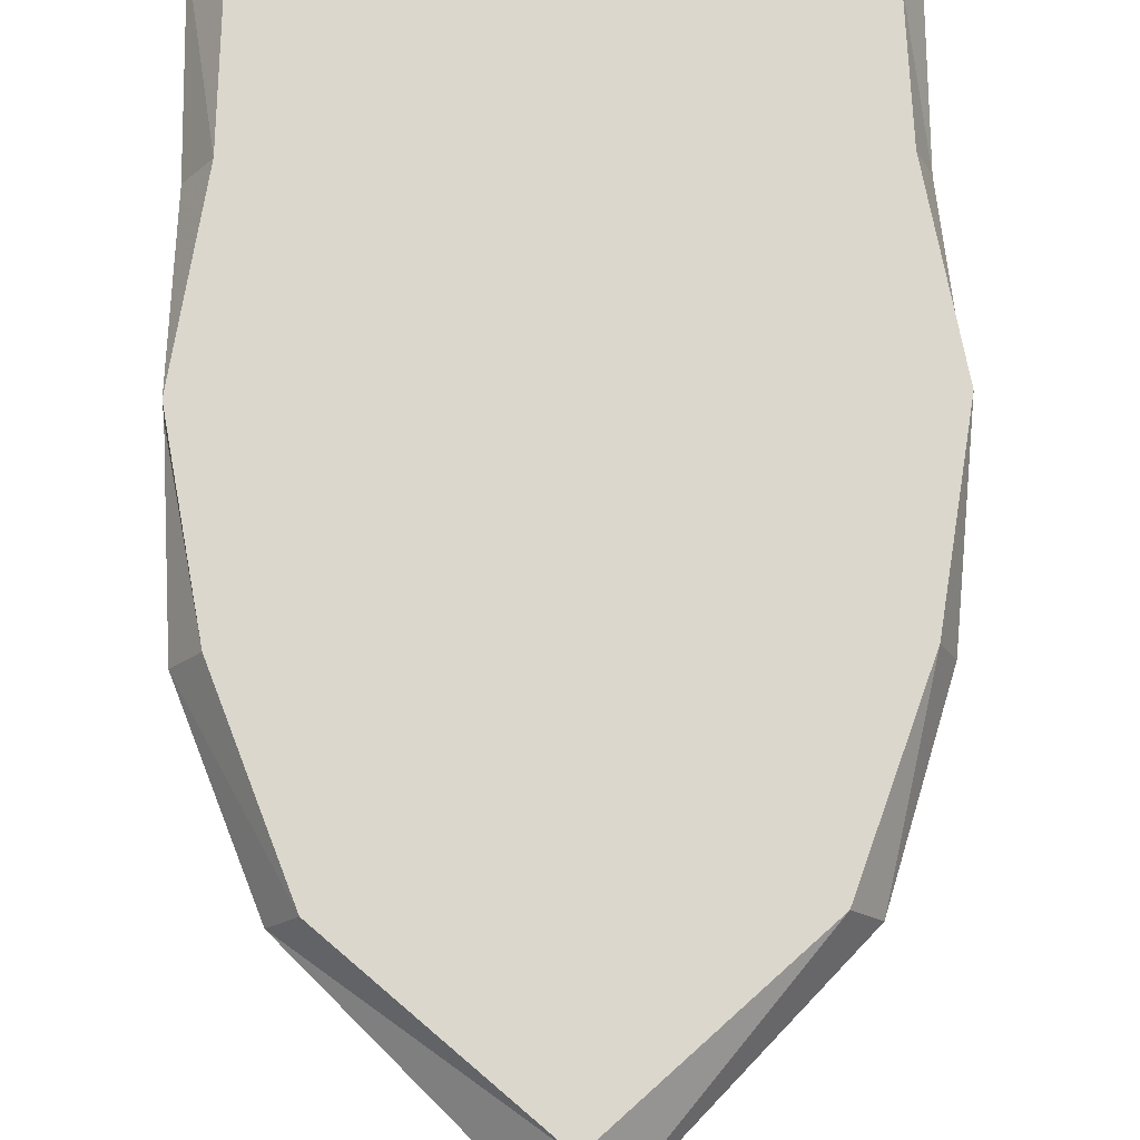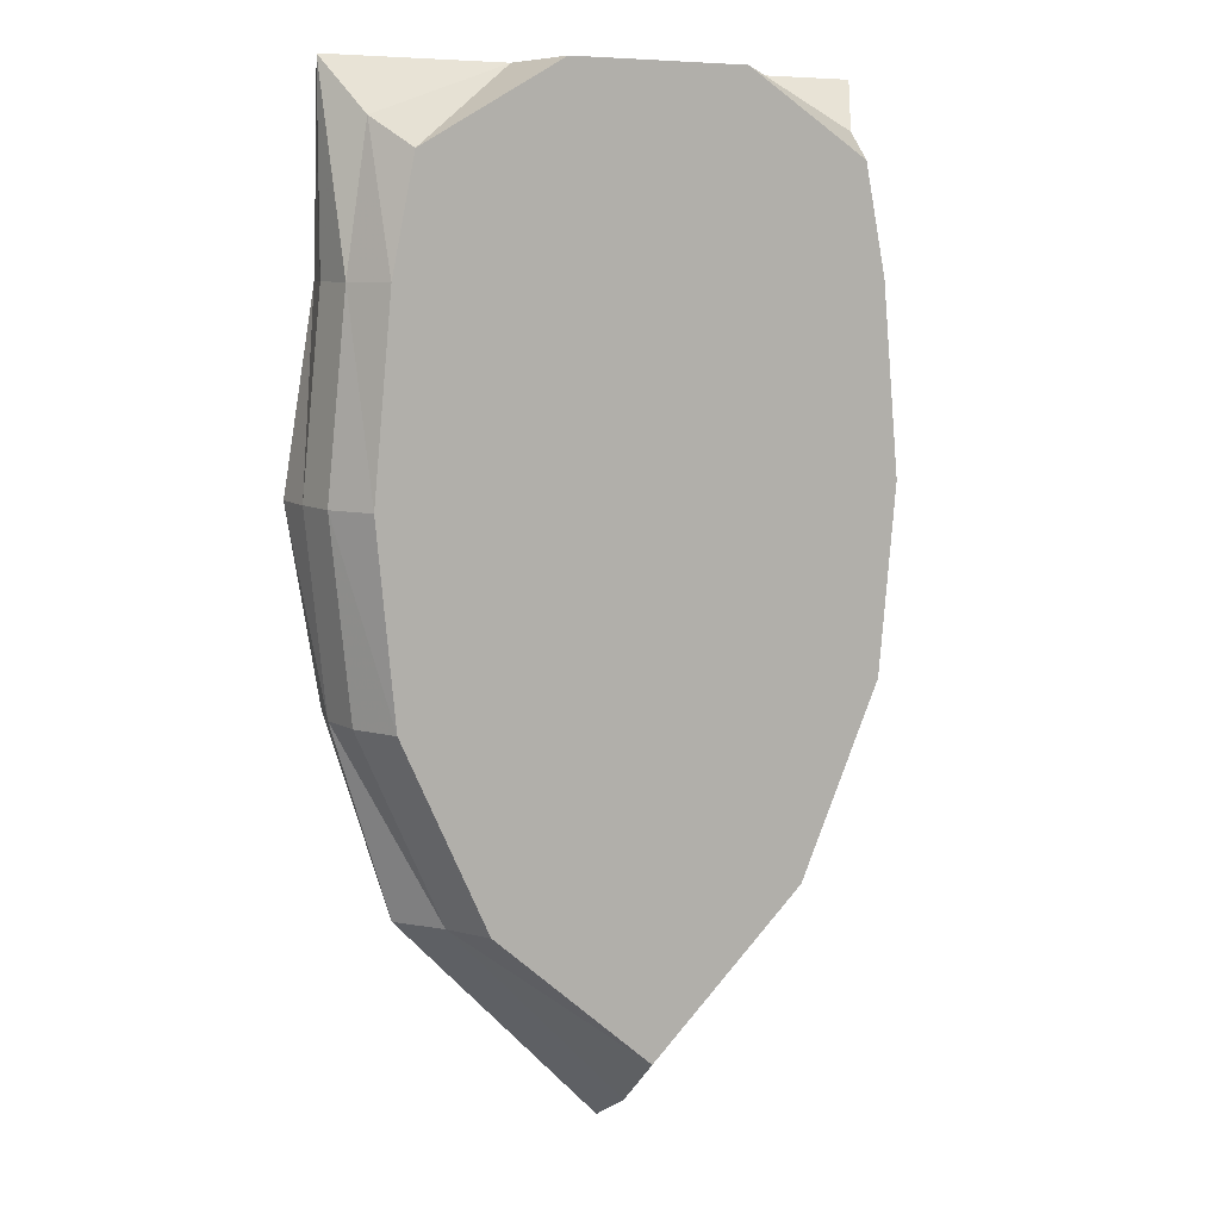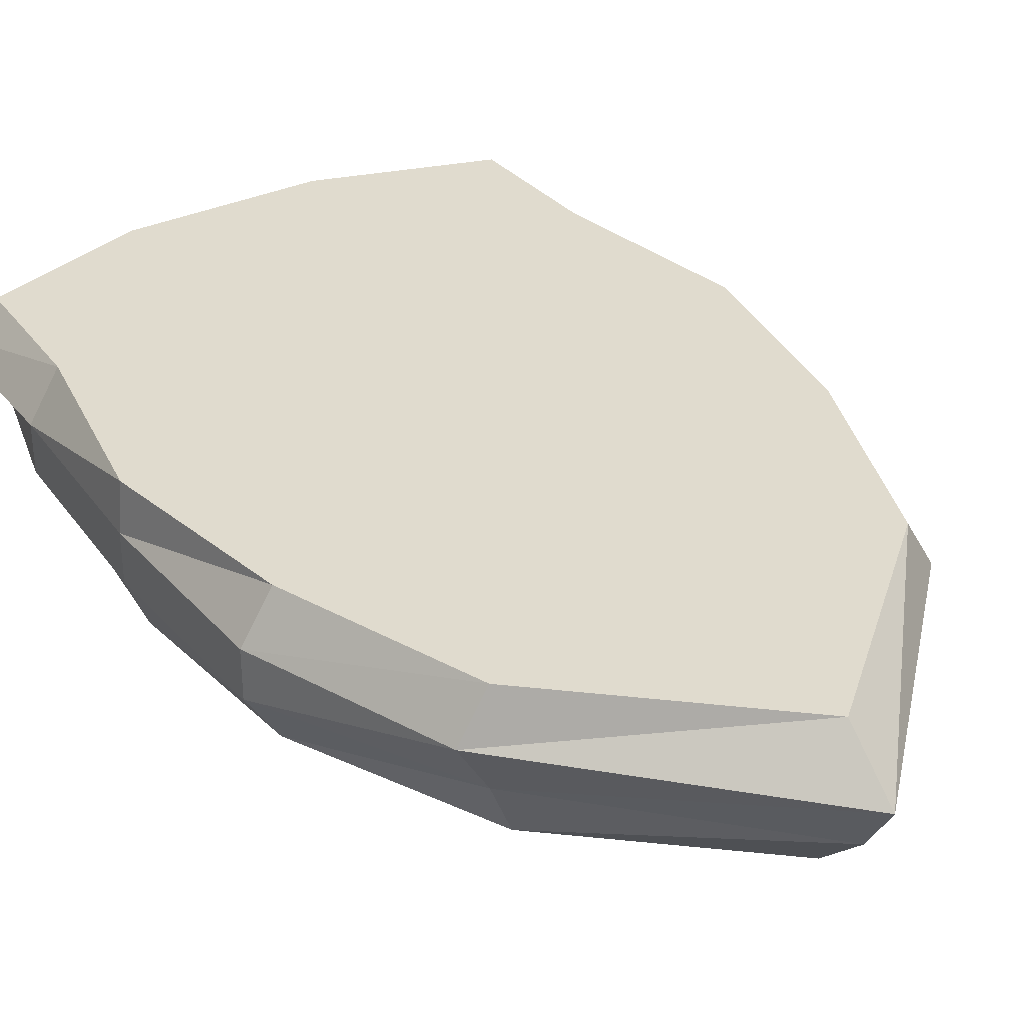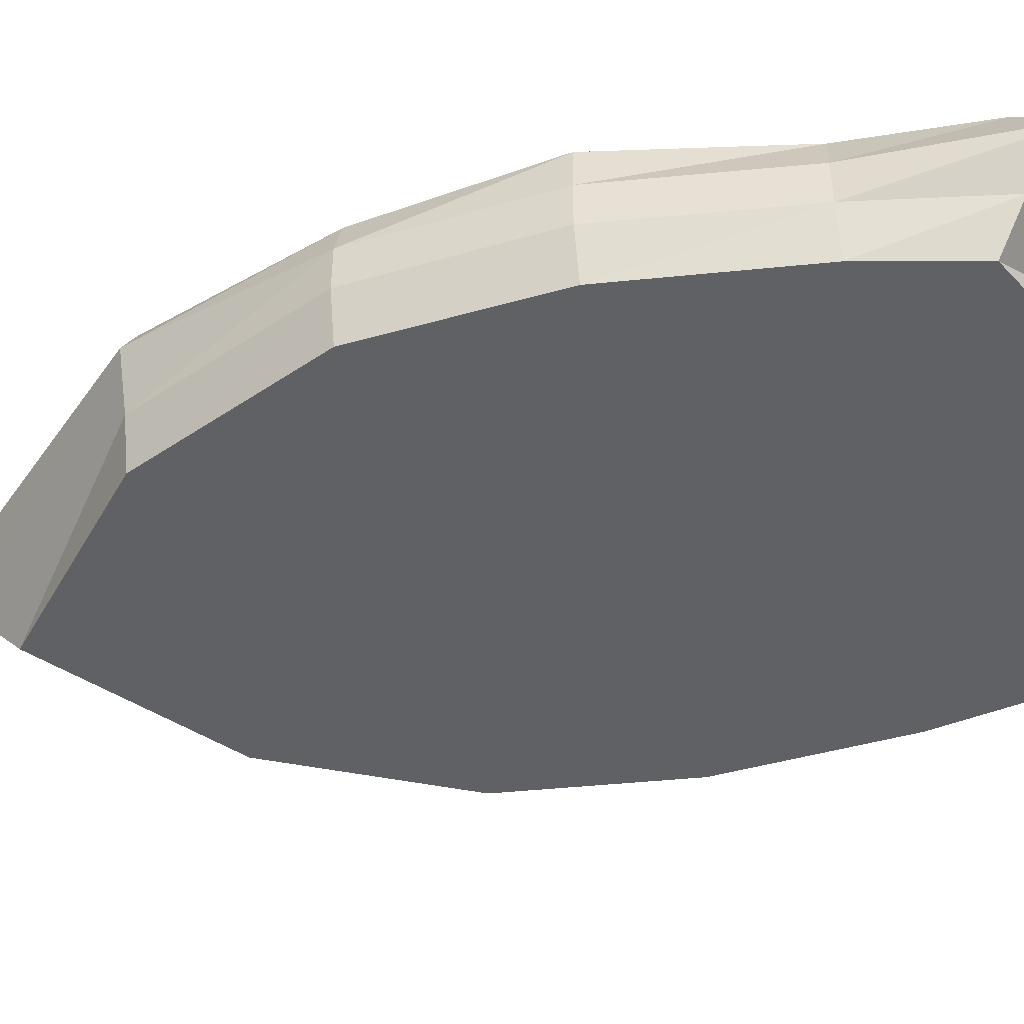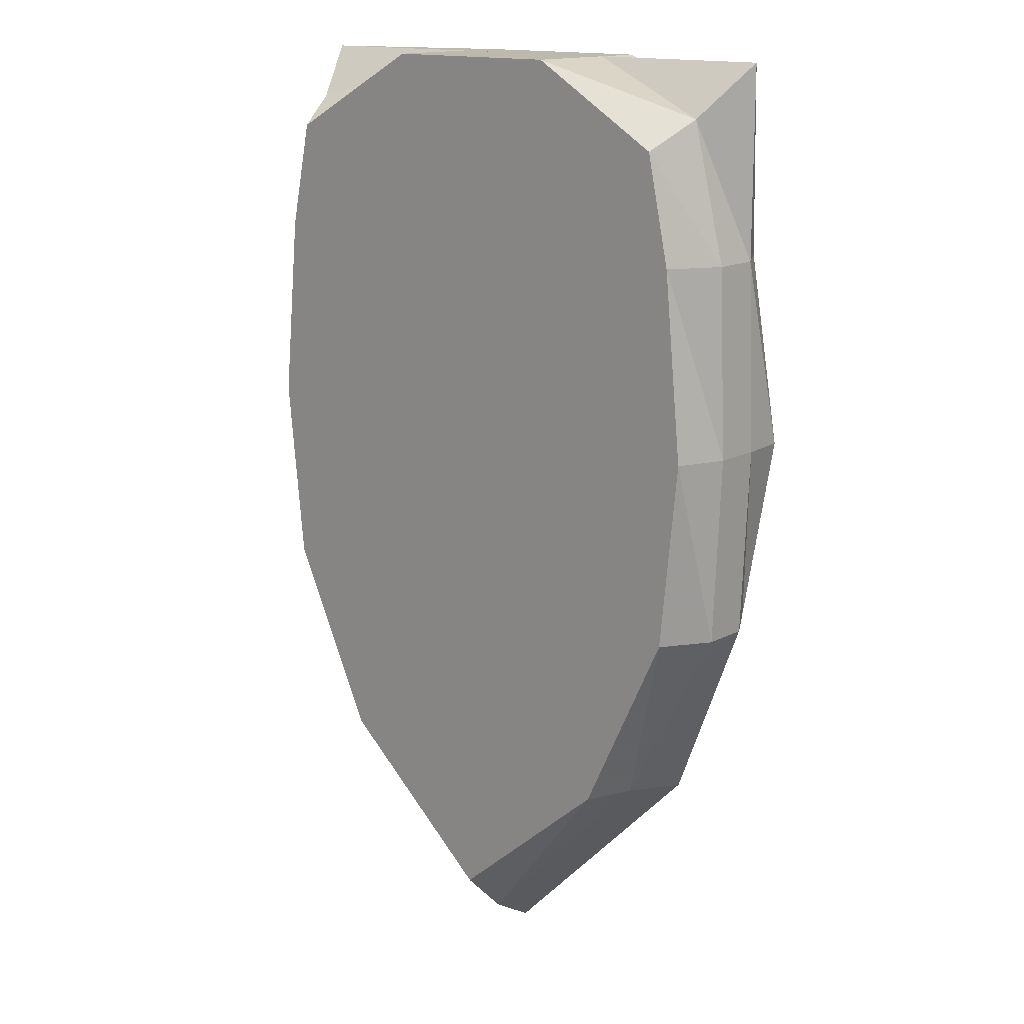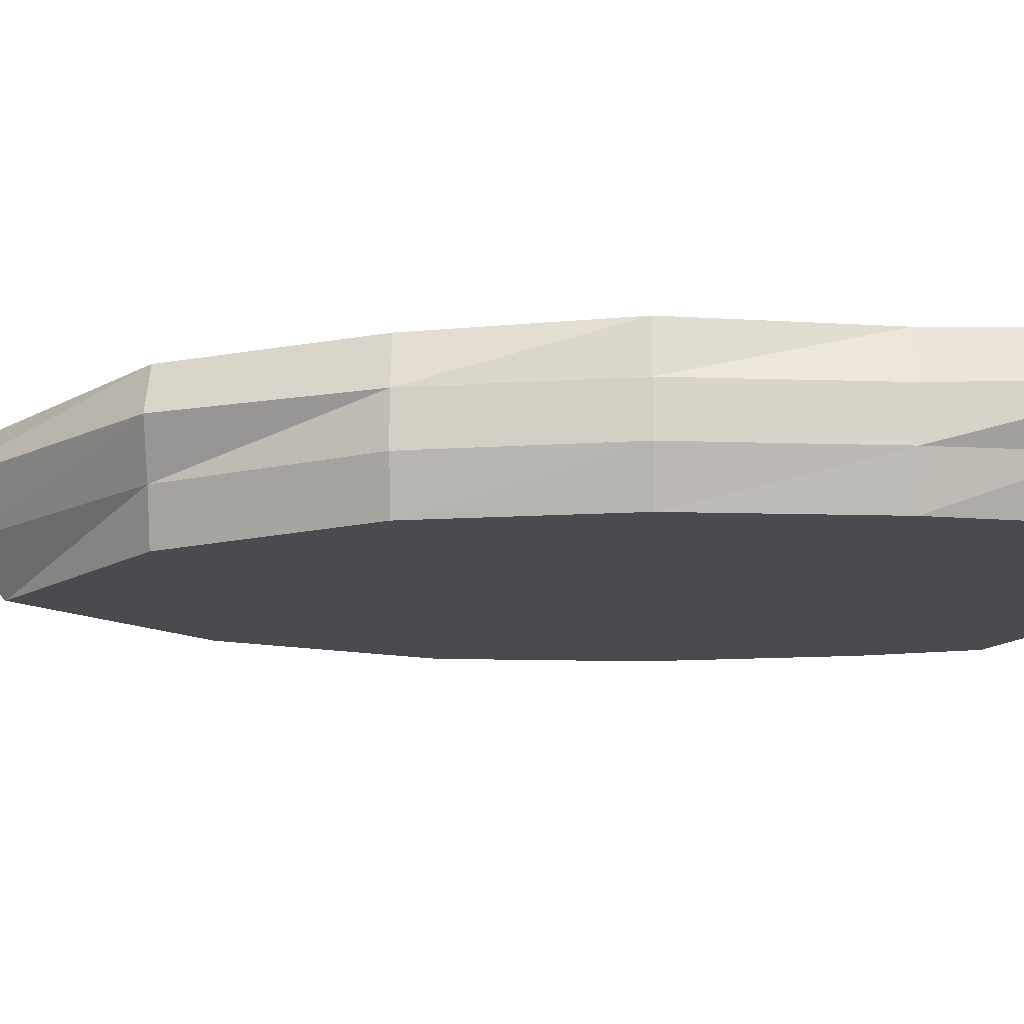
<metadata>
{"format":"obj","ext":"obj","renderer":"f3d","projection":"perspective","resolution":1024,"background":"white","views":[{"elev":73.4,"azim":179.3,"up":"+Y"},{"elev":8.3,"azim":-33.2,"up":"+Z"},{"elev":33.4,"azim":147.5,"up":"+Y"},{"elev":-46.1,"azim":-77.7,"up":"+Y"},{"elev":15.3,"azim":41.8,"up":"+Z"},{"elev":-14.1,"azim":-87.9,"up":"+Y"}]}
</metadata>
<code>
v  -0.6479 -0.1906 1.034
v  -0.2568 -0.1906 1.246
v  0.2432 -0.1906 1.246
v  0.6021 -0.1906 1.034
v  -0.7104 -0.1906 0.746
v  -0.2568 -0.1906 0.746
v  0.2432 -0.1906 0.746
v  0.6646 -0.1906 0.746
v  -0.7604 -0.1906 0.246
v  -0.2568 -0.1906 0.246
v  0.2432 -0.1906 0.246
v  0.7146 -0.1906 0.246
v  -0.7104 -0.1906 -0.2539
v  -0.2568 -0.1906 -0.254
v  0.2432 -0.1906 -0.254
v  0.6646 -0.1906 -0.2539
v  -0.4729 -0.1906 -0.754
v  -0.2568 -0.1906 -0.754
v  0.2432 -0.1906 -0.754
v  0.4271 -0.1906 -0.754
v  -0.02295 -0.1906 -1.141
v  -0.02295 -0.1906 -1.141
v  -0.02295 -0.1906 -1.141
v  -0.02295 -0.1906 -1.141
v  -0.6979 0.1844 1.109
v  -0.2568 0.1844 1.246
v  0.2432 0.1844 1.246
v  0.6521 0.1844 1.109
v  -0.7104 0.1844 0.746
v  -0.2568 0.1844 0.746
v  0.2432 0.1844 0.746
v  0.6646 0.1844 0.746
v  -0.7979 0.1844 0.246
v  -0.2568 0.1844 0.246
v  0.2432 0.1844 0.246
v  0.7521 0.1844 0.246
v  -0.7104 0.1844 -0.254
v  -0.2568 0.1844 -0.254
v  0.2432 0.1844 -0.254
v  0.6646 0.1844 -0.254
v  -0.5229 0.1844 -0.754
v  -0.2568 0.1844 -0.754
v  0.2432 0.1844 -0.754
v  0.4771 0.1844 -0.754
v  -0.02295 0.1844 -1.191
v  -0.02295 0.1844 -1.191
v  -0.02295 0.1844 -1.191
v  -0.02295 0.1844 -1.191
v  -0.6979 -0.06563 1.109
v  -0.2568 0.05937 1.246
v  0.2432 0.05937 1.246
v  0.6521 -0.06563 1.109
v  0.7432 -0.06563 0.746
v  0.7646 -0.06563 0.246
v  0.7432 -0.06563 -0.254
v  0.4771 -0.06563 -0.754
v  -0.02295 -0.06563 -1.266
v  -0.02295 -0.06563 -1.266
v  -0.02295 -0.06563 -1.266
v  -0.02295 -0.06563 -1.266
v  -0.5229 -0.06563 -0.754
v  -0.7568 -0.06563 -0.254
v  -0.8104 -0.06563 0.246
v  -0.7568 -0.06563 0.746
v  -0.7568 0.05937 1.246
v  -0.2568 0.05937 1.246
v  0.2432 0.05937 1.246
v  0.7432 0.05937 1.246
v  0.7432 0.05937 0.746
v  0.7646 0.05937 0.246
v  0.7432 0.05937 -0.254
v  0.5521 0.05937 -0.754
v  -0.02295 0.05937 -1.341
v  -0.02295 0.05937 -1.341
v  -0.02295 0.05937 -1.341
v  -0.02295 0.05937 -1.341
v  -0.5979 0.05937 -0.754
v  -0.7568 0.05937 -0.254
v  -0.8104 0.05937 0.246
v  -0.7568 0.05937 0.746
g (null)
f 1 5 6
f 6 2 1
f 2 6 7
f 7 3 2
f 3 7 8
f 8 4 3
f 5 9 10
f 10 6 5
f 6 10 11
f 11 7 6
f 7 11 12
f 12 8 7
f 9 13 14
f 14 10 9
f 10 14 15
f 15 11 10
f 11 15 16
f 16 12 11
f 13 17 18
f 18 14 13
f 14 18 19
f 19 15 14
f 15 19 20
f 20 16 15
f 17 21 22
f 22 18 17
f 18 22 23
f 23 19 18
f 19 23 24
f 24 20 19
f 25 26 30
f 30 29 25
f 26 27 31
f 31 30 26
f 27 28 32
f 32 31 27
f 29 30 34
f 34 33 29
f 30 31 35
f 35 34 30
f 31 32 36
f 36 35 31
f 33 34 38
f 38 37 33
f 34 35 39
f 39 38 34
f 35 36 40
f 40 39 35
f 37 38 42
f 42 41 37
f 38 39 43
f 43 42 38
f 39 40 44
f 44 43 39
f 41 42 46
f 46 45 41
f 42 43 47
f 47 46 42
f 43 44 48
f 48 47 43
f 1 2 50
f 50 49 1
f 2 3 51
f 51 50 2
f 3 4 52
f 52 51 3
f 49 50 66
f 66 65 49
f 50 51 67
f 67 66 50
f 51 52 68
f 68 67 51
f 65 66 26
f 26 25 65
f 66 67 27
f 27 26 66
f 67 68 28
f 28 27 67
f 4 8 53
f 53 52 4
f 8 12 54
f 54 53 8
f 12 16 55
f 55 54 12
f 16 20 56
f 56 55 16
f 20 24 57
f 57 56 20
f 52 53 69
f 69 68 52
f 53 54 70
f 70 69 53
f 54 55 71
f 71 70 54
f 55 56 72
f 72 71 55
f 56 57 73
f 73 72 56
f 68 69 32
f 32 28 68
f 69 70 36
f 36 32 69
f 70 71 40
f 40 36 70
f 71 72 44
f 44 40 71
f 72 73 48
f 48 44 72
f 24 23 58
f 58 57 24
f 23 22 59
f 59 58 23
f 22 21 60
f 60 59 22
f 57 58 74
f 74 73 57
f 58 59 75
f 75 74 58
f 59 60 76
f 76 75 59
f 73 74 47
f 47 48 73
f 74 75 46
f 46 47 74
f 75 76 45
f 45 46 75
f 21 17 61
f 61 60 21
f 17 13 62
f 62 61 17
f 13 9 63
f 63 62 13
f 9 5 64
f 64 63 9
f 5 1 49
f 49 64 5
f 60 61 77
f 77 76 60
f 61 62 78
f 78 77 61
f 62 63 79
f 79 78 62
f 63 64 80
f 80 79 63
f 64 49 65
f 65 80 64
f 76 77 41
f 41 45 76
f 77 78 37
f 37 41 77
f 78 79 33
f 33 37 78
f 79 80 29
f 29 33 79
f 80 65 25
f 25 29 80
g

</code>
